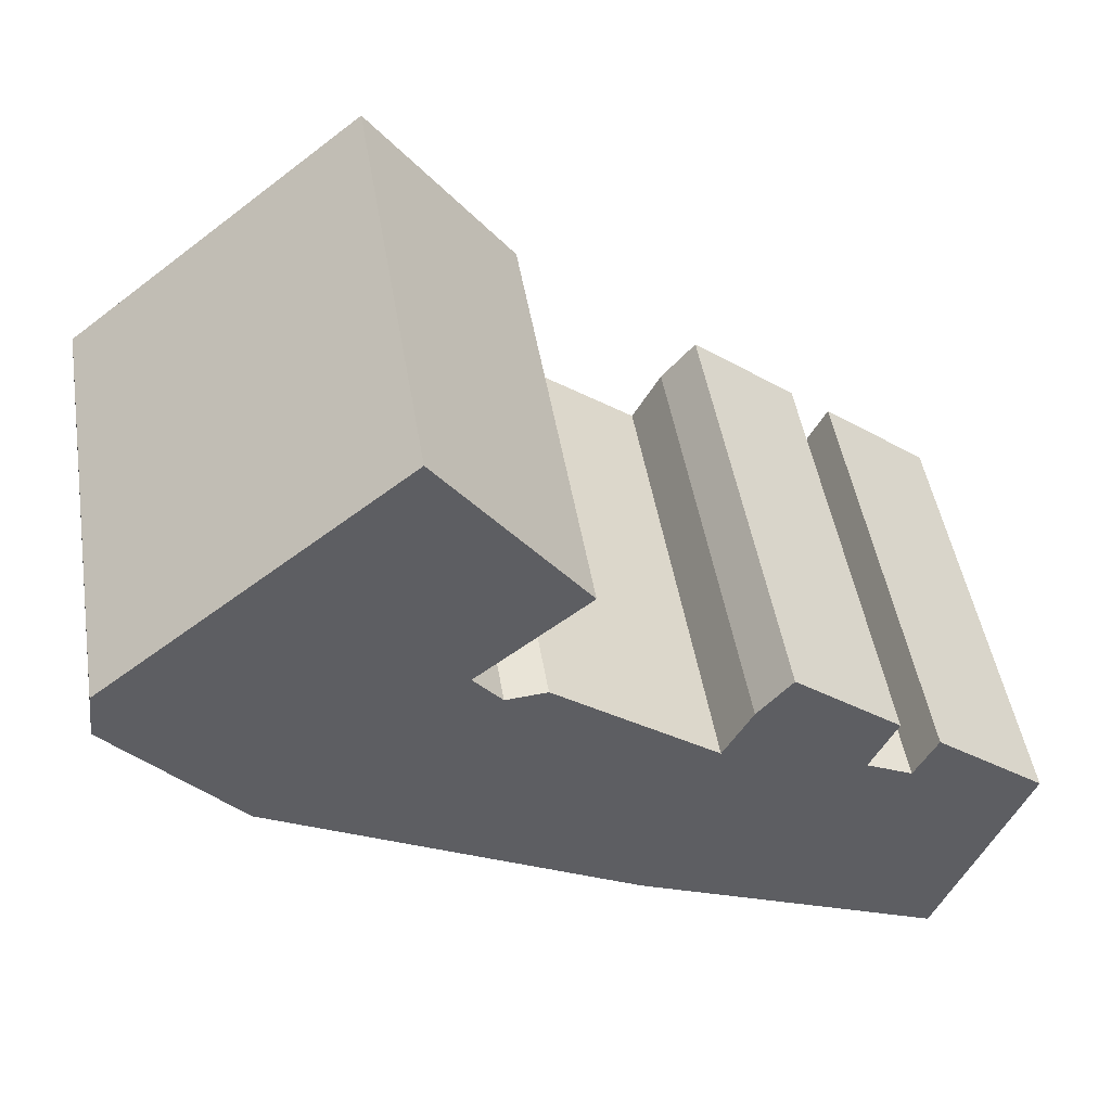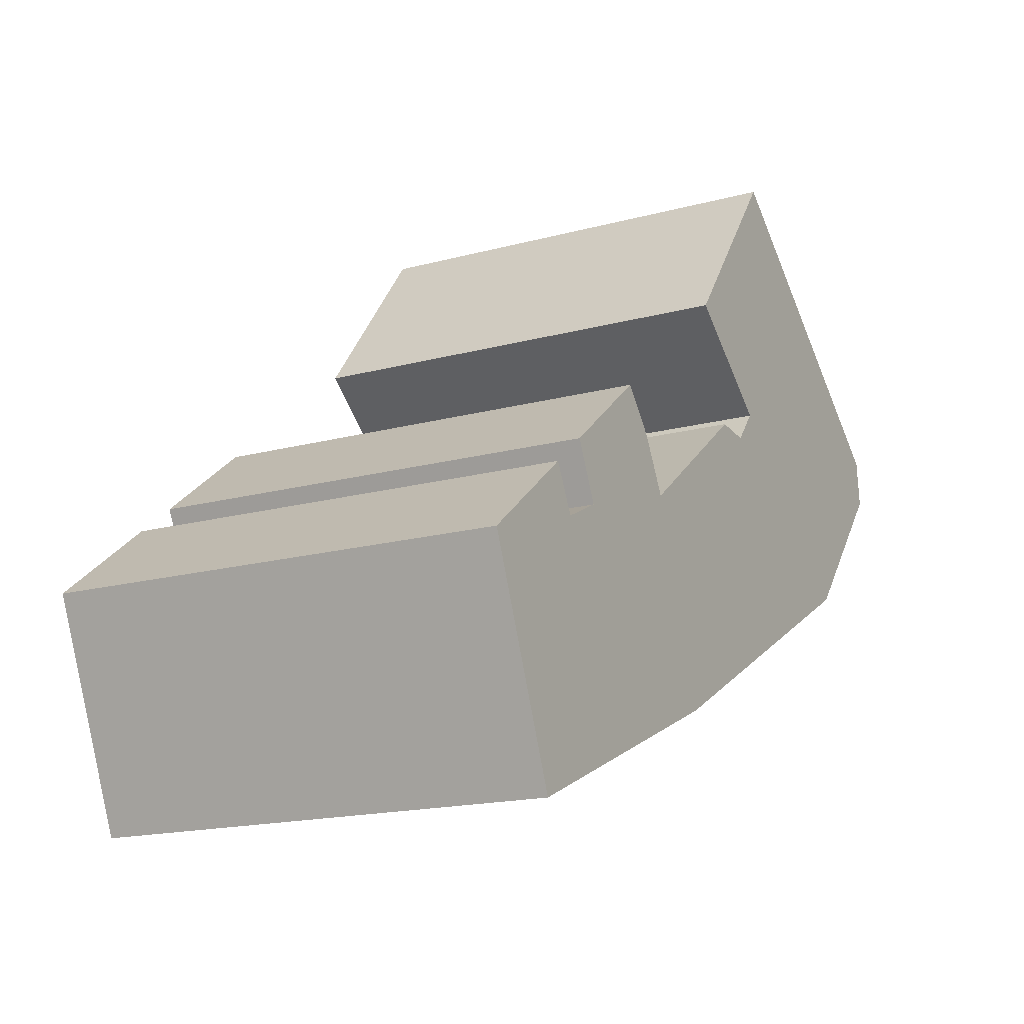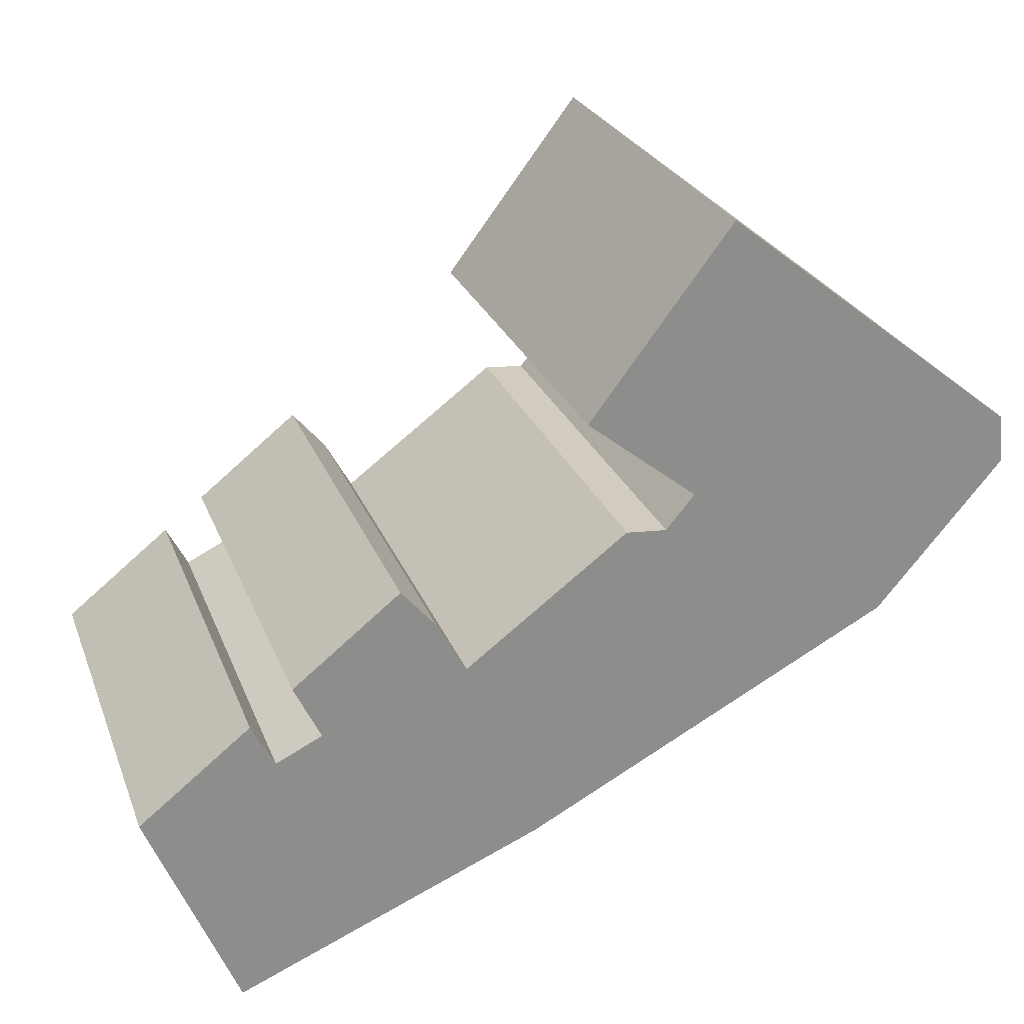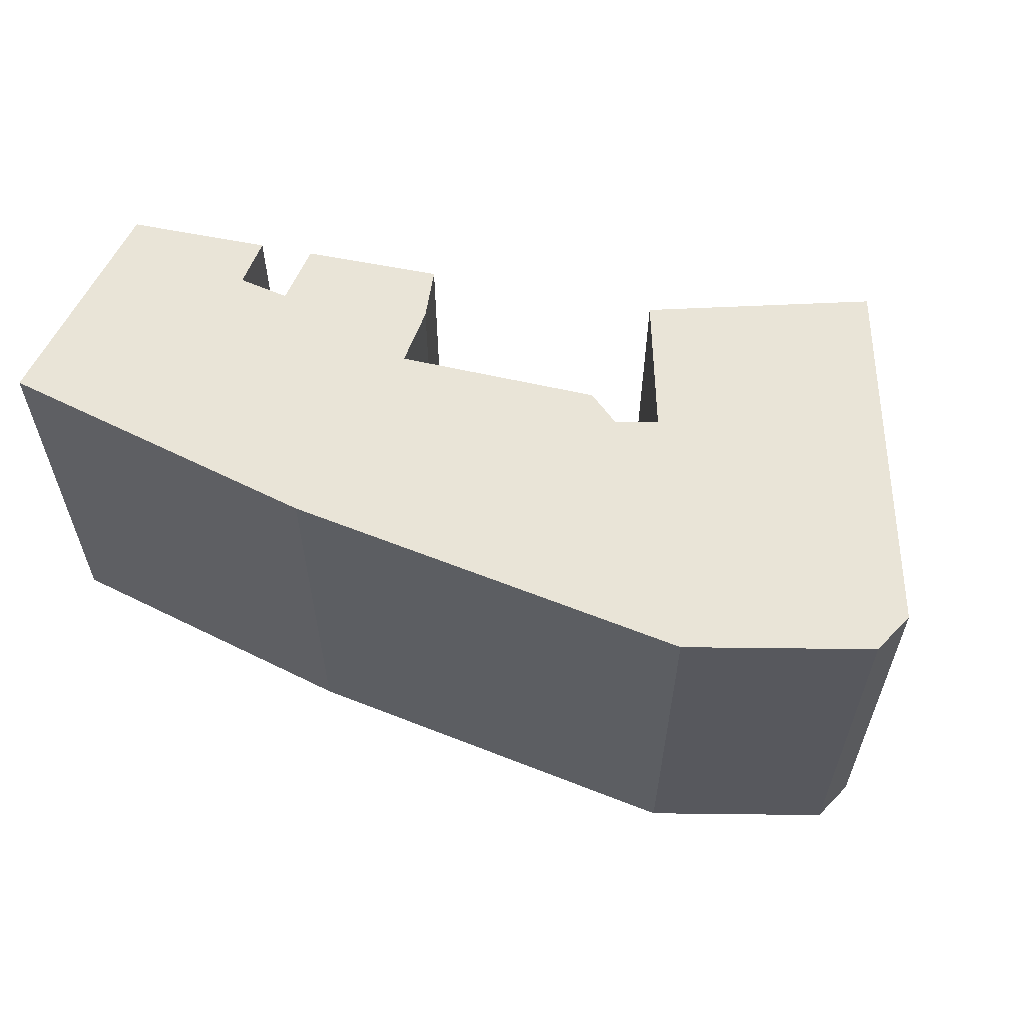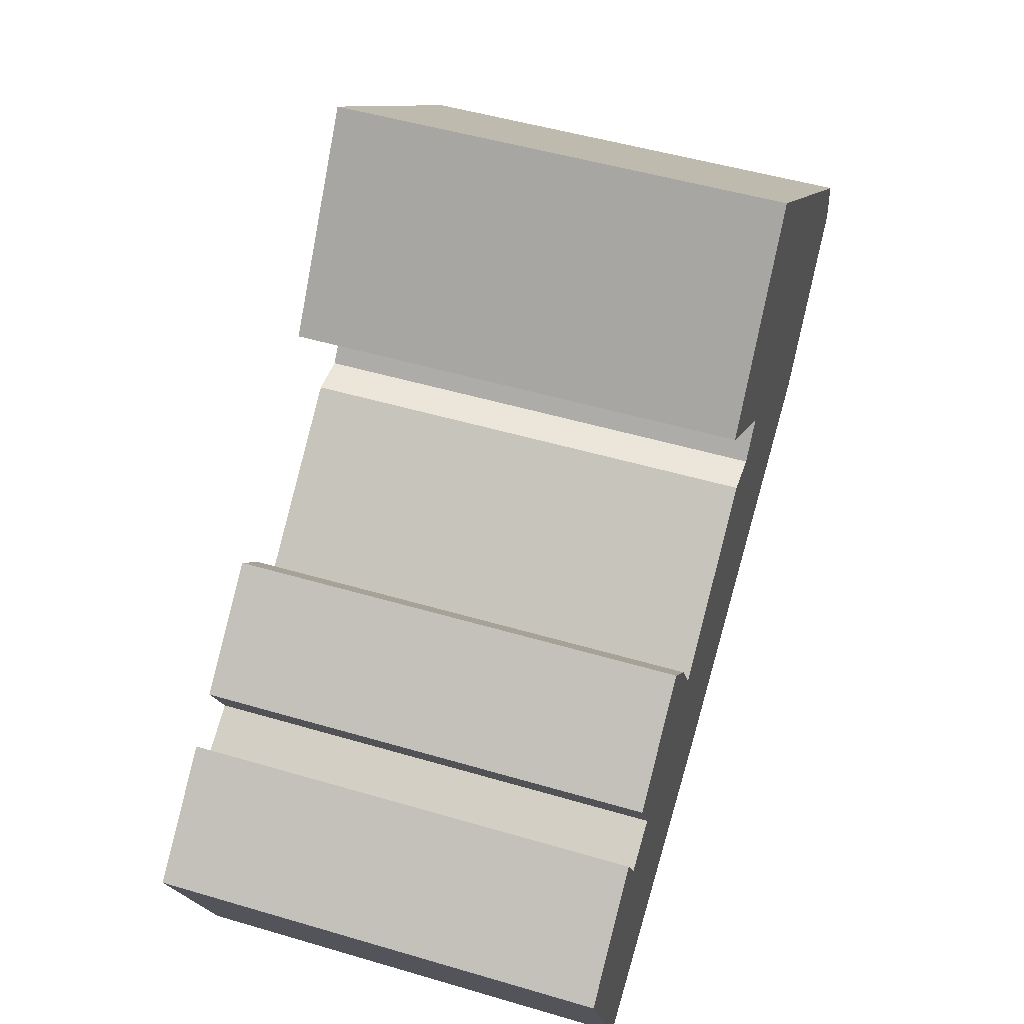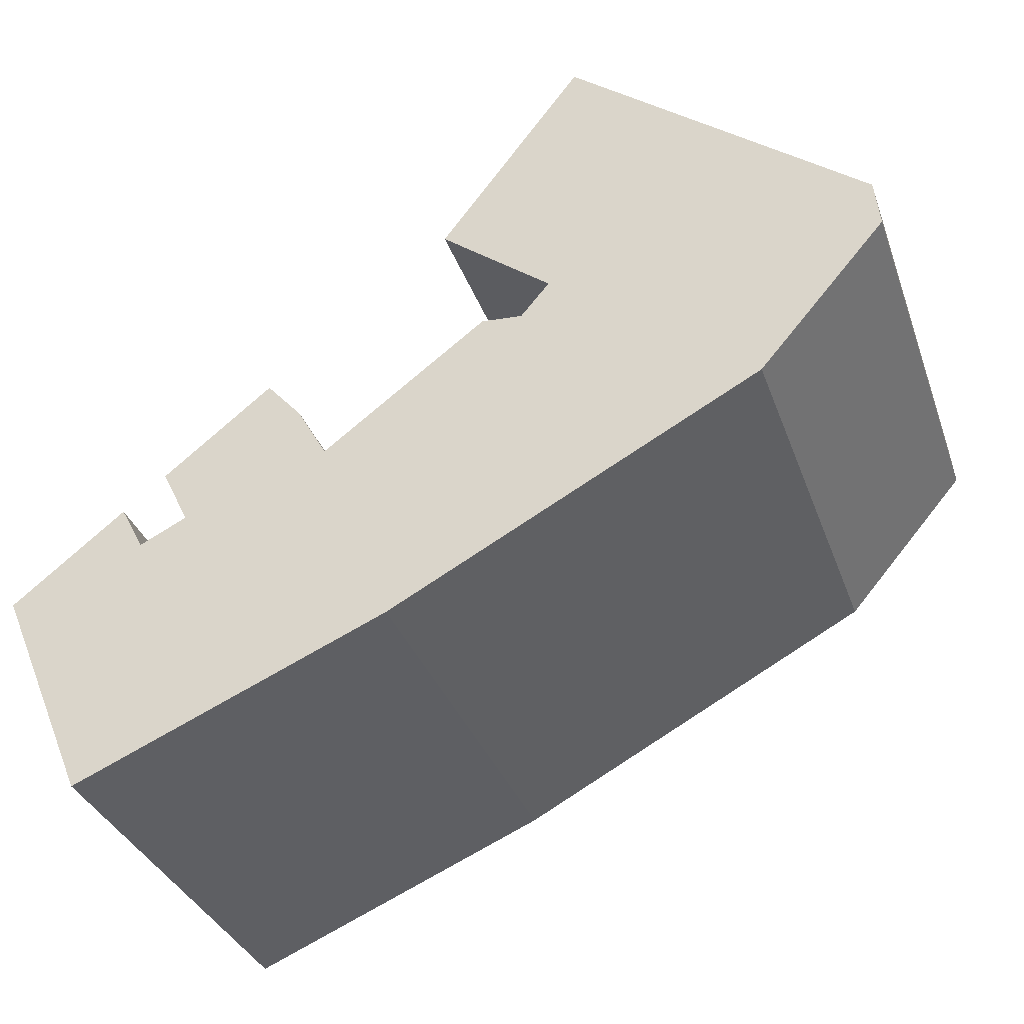
<metadata>
{"format":"obj","ext":"obj","renderer":"f3d","projection":"perspective","resolution":1024,"background":"white","views":[{"elev":47.6,"azim":-9.3,"up":"+Z"},{"elev":-17.0,"azim":118.6,"up":"+Z"},{"elev":25.1,"azim":162.2,"up":"+Z"},{"elev":61.2,"azim":-130.0,"up":"+Y"},{"elev":50.0,"azim":108.0,"up":"+Z"},{"elev":-33.8,"azim":-162.0,"up":"+Z"}]}
</metadata>
<code>
v  13.57 20.54 12.69
v  19.63 20.54 4.041
v  14.98 20.54 0.3753
v  19.96 20.54 4.3
v  18.29 20.54 2.988
v  33.14 20.54 -6.21
v  31.93 20.54 -8.695
v  28.29 20.54 -2.346
v  11.77 20.54 11.26
v  0.0004386 20.54 -0.0006498
v  0.2363 20.54 2.159
v  5.687 20.54 -6.619
v  21.29 20.54 -14.92
v  13.1 20.54 12.32
v  16.26 20.54 -1.148
v  18.09 20.54 -1.008
v  25.4 20.54 -6.521
v  22.21 20.54 -15.41
v  36.04 20.54 -21.33
v  26.72 20.54 -4.154
v  34.01 20.54 -9.718
v  35.05 20.54 -7.733
v  40.06 20.54 -11.73
v  0 0 0
v  0.2359 -1.322e-16 2.159
v  11.77 -6.897e-16 11.26
v  13.1 -7.542e-16 12.32
v  13.57 -7.77e-16 12.69
v  19.96 -2.633e-16 4.3
v  19.63 -2.475e-16 4.041
v  18.29 -1.83e-16 2.989
v  14.98 -2.302e-17 0.3759
v  16.26 7.026e-17 -1.147
v  18.09 6.167e-17 -1.007
v  25.4 3.992e-16 -6.52
v  26.72 2.543e-16 -4.153
v  28.29 1.436e-16 -2.345
v  33.14 3.802e-16 -6.209
v  31.93 5.324e-16 -8.694
v  34.01 5.95e-16 -9.717
v  35.05 4.735e-16 -7.733
v  40.06 7.18e-16 -11.73
v  36.04 1.306e-15 -21.32
v  22.21 9.436e-16 -15.41
v  21.29 9.136e-16 -14.92
v  5.686 4.053e-16 -6.619
g defaultobject
f 1 2 3
f 2 1 4
f 3 2 5
f 6 7 8
f 9 10 11
f 10 9 12
f 12 9 3
f 12 3 13
f 3 9 14
f 3 14 1
f 13 3 15
f 13 15 16
f 13 16 17
f 13 17 18
f 18 17 19
f 19 17 20
f 19 20 8
f 19 8 7
f 19 7 21
f 19 21 22
f 19 22 23
f 11 24 25
f 24 11 10
f 9 25 26
f 25 9 11
f 14 26 27
f 26 14 9
f 1 27 28
f 27 1 14
f 1 29 4
f 29 1 28
f 4 30 2
f 30 4 29
f 2 31 5
f 31 2 30
f 5 32 3
f 32 5 31
f 3 33 15
f 33 3 32
f 15 34 16
f 34 15 33
f 16 35 17
f 35 16 34
f 20 35 36
f 35 20 17
f 8 36 37
f 36 8 20
f 8 38 6
f 38 8 37
f 6 39 7
f 39 6 38
f 7 40 21
f 40 7 39
f 22 40 41
f 40 22 21
f 22 42 23
f 42 22 41
f 23 43 19
f 43 23 42
f 18 43 44
f 43 18 19
f 13 44 45
f 44 13 18
f 12 45 46
f 45 12 13
f 10 46 24
f 46 10 12
f 24 26 25
f 26 24 46
f 26 46 32
f 32 46 45
f 26 32 27
f 27 32 28
f 32 45 33
f 33 45 34
f 34 45 35
f 35 45 44
f 35 44 43
f 35 43 36
f 36 43 37
f 37 43 39
f 39 43 40
f 40 43 41
f 41 43 42
f 38 37 39
f 28 30 29
f 30 28 32
f 30 32 31

</code>
